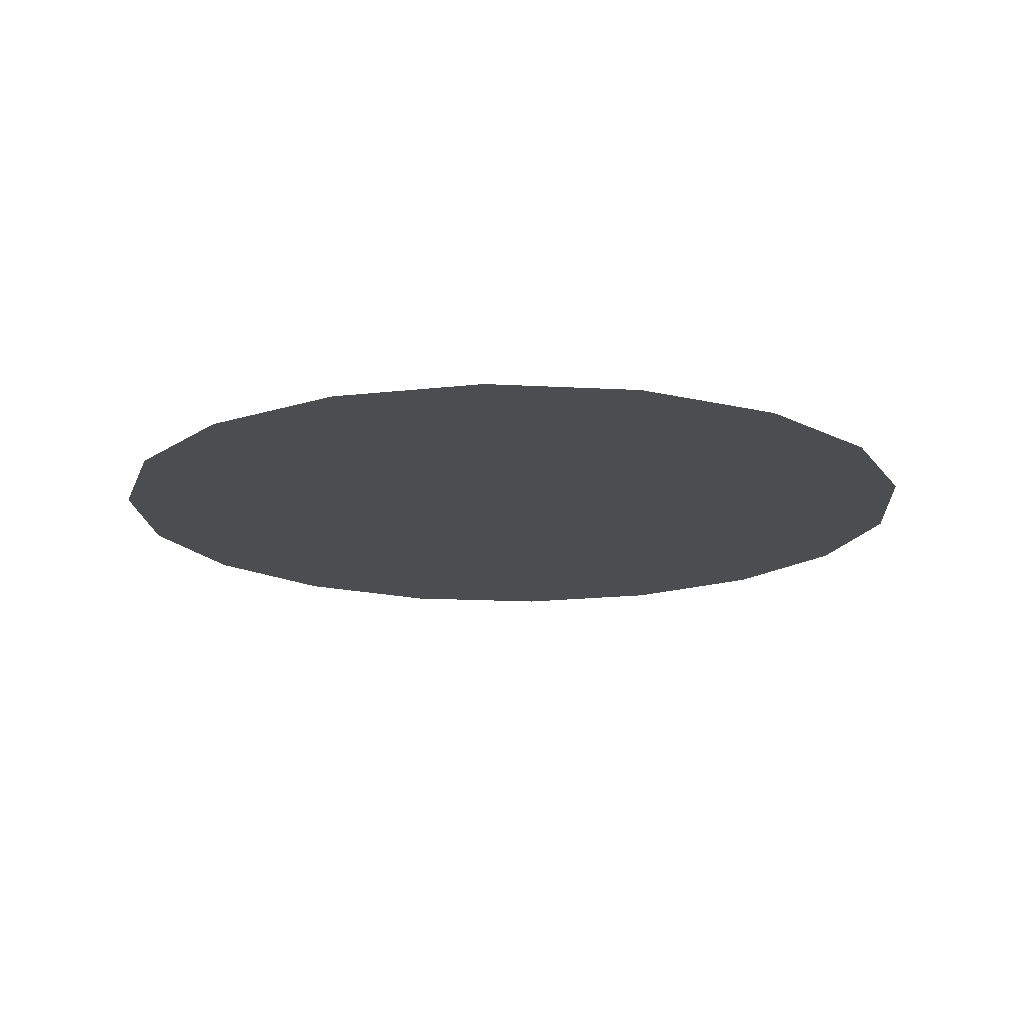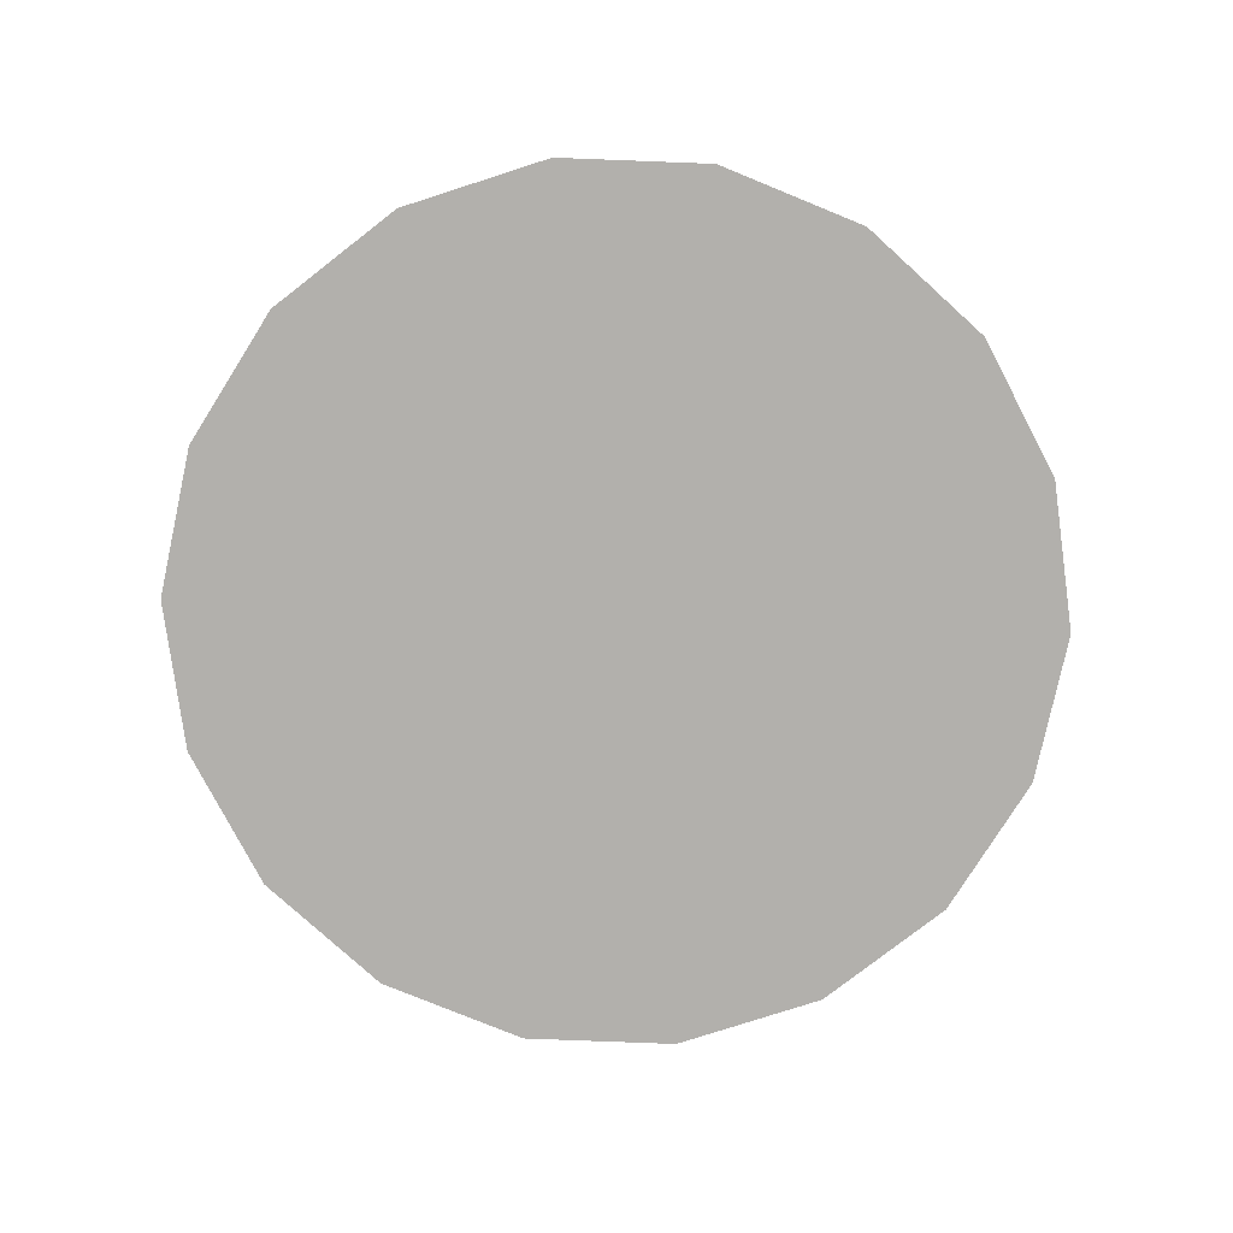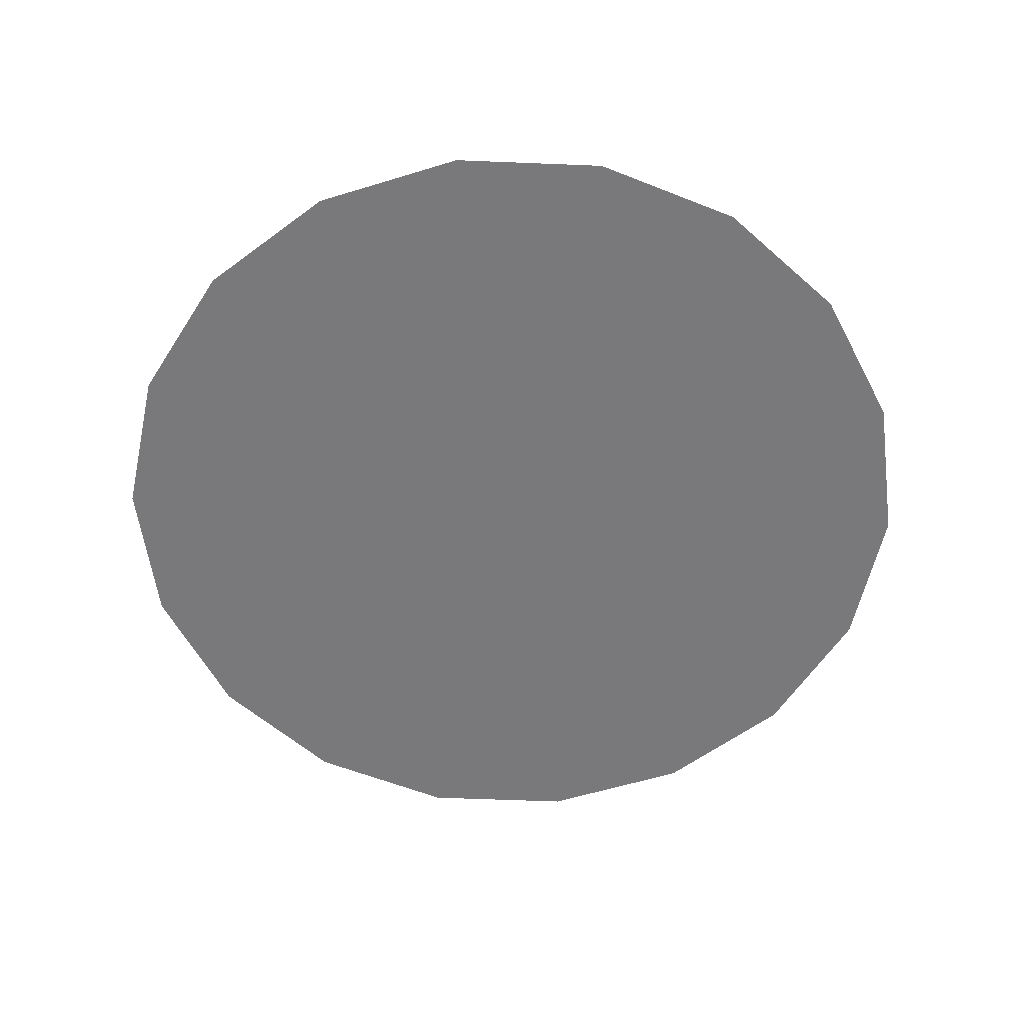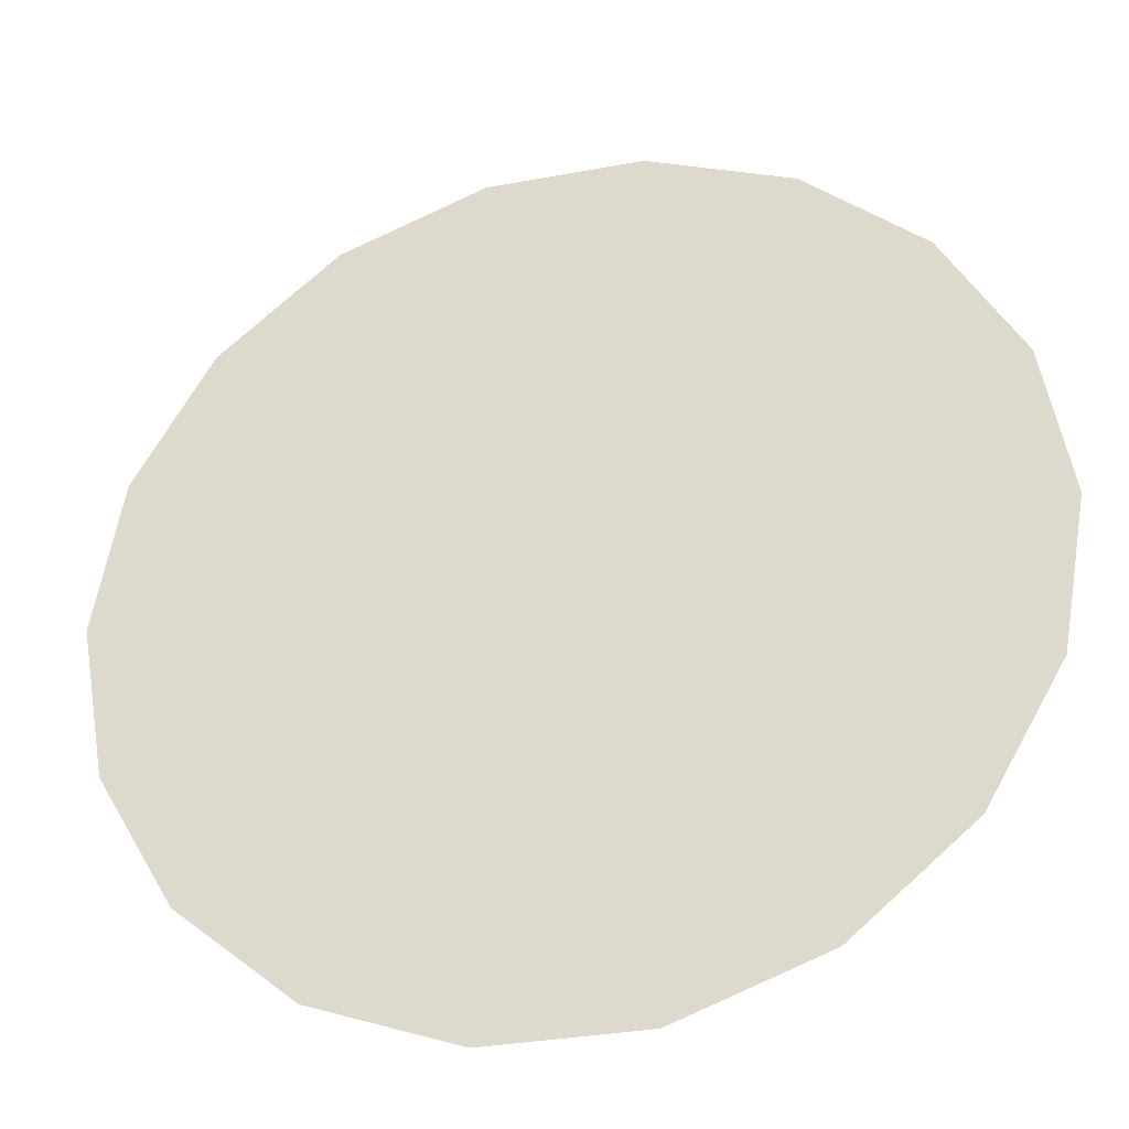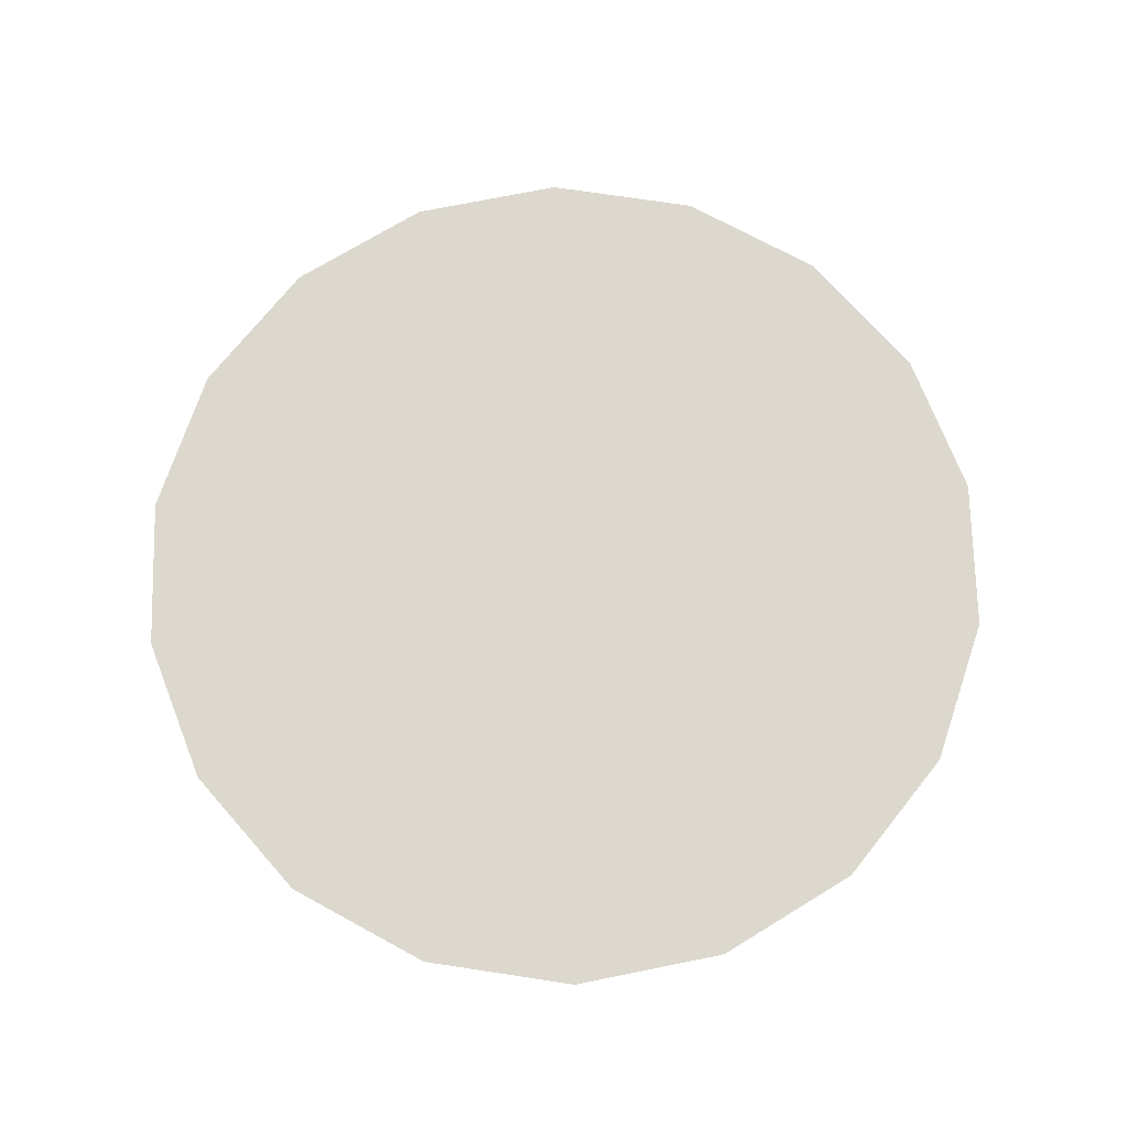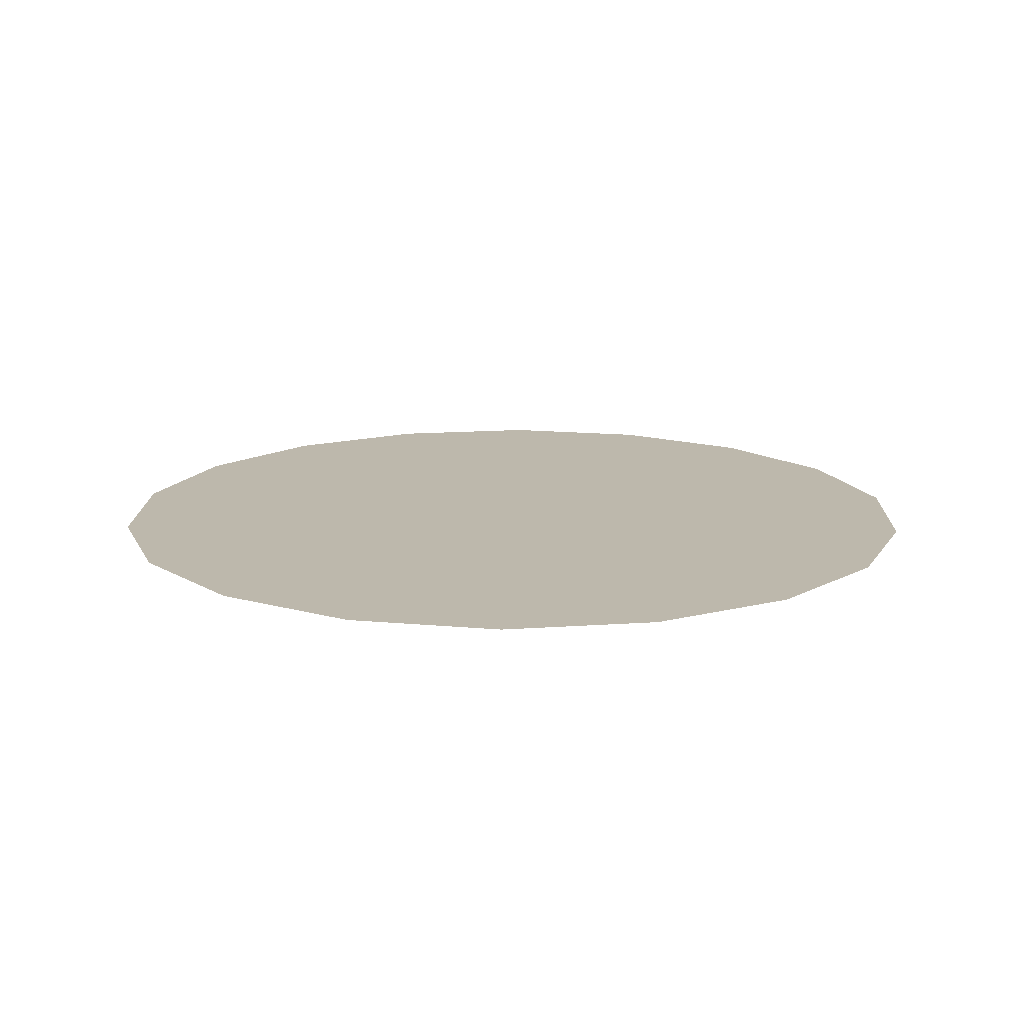
<metadata>
{"format":"obj","ext":"obj","renderer":"f3d","projection":"perspective","resolution":1024,"background":"white","views":[{"elev":-16.2,"azim":53.5,"up":"+Y"},{"elev":-78.8,"azim":-42.2,"up":"+Y"},{"elev":-57.9,"azim":-62.4,"up":"+Y"},{"elev":-32.2,"azim":14.7,"up":"+Z"},{"elev":72.6,"azim":28.6,"up":"+Y"},{"elev":14.8,"azim":171.3,"up":"+Y"}]}
</metadata>
<code>
g
v 1.311e-07 -4.578e-07 -2.003e-07
v 1.052 -5.48e-07 0.3828
v 0.8575 -4.931e-07 0.7195
v 0.5597 -4.524e-07 0.9694
v 1.119 -6.104e-07 -1.287e-07
v 0.1944 -4.308e-07 1.102
v 1.052 -6.727e-07 -0.3828
v -0.1944 -4.308e-07 1.102
v 0.8575 -7.276e-07 -0.7195
v -0.5597 -4.524e-07 0.9694
v 0.5597 -7.683e-07 -0.9694
v -0.8575 -4.931e-07 0.7195
v 0.1944 -7.9e-07 -1.102
v -1.052 -5.48e-07 0.3828
v -0.1944 -7.9e-07 -1.102
v -1.119 -6.104e-07 -1.287e-07
v -0.5597 -7.683e-07 -0.9694
v -1.052 -6.727e-07 -0.3828
v -0.8575 -7.276e-07 -0.7195
g _0
f 3 2 1
f 4 3 1
f 2 5 1
f 6 4 1
f 5 7 1
f 8 6 1
f 7 9 1
f 10 8 1
f 9 11 1
f 12 10 1
f 11 13 1
f 14 12 1
f 13 15 1
f 16 14 1
f 15 17 1
f 18 16 1
f 17 19 1
f 19 18 1

</code>
